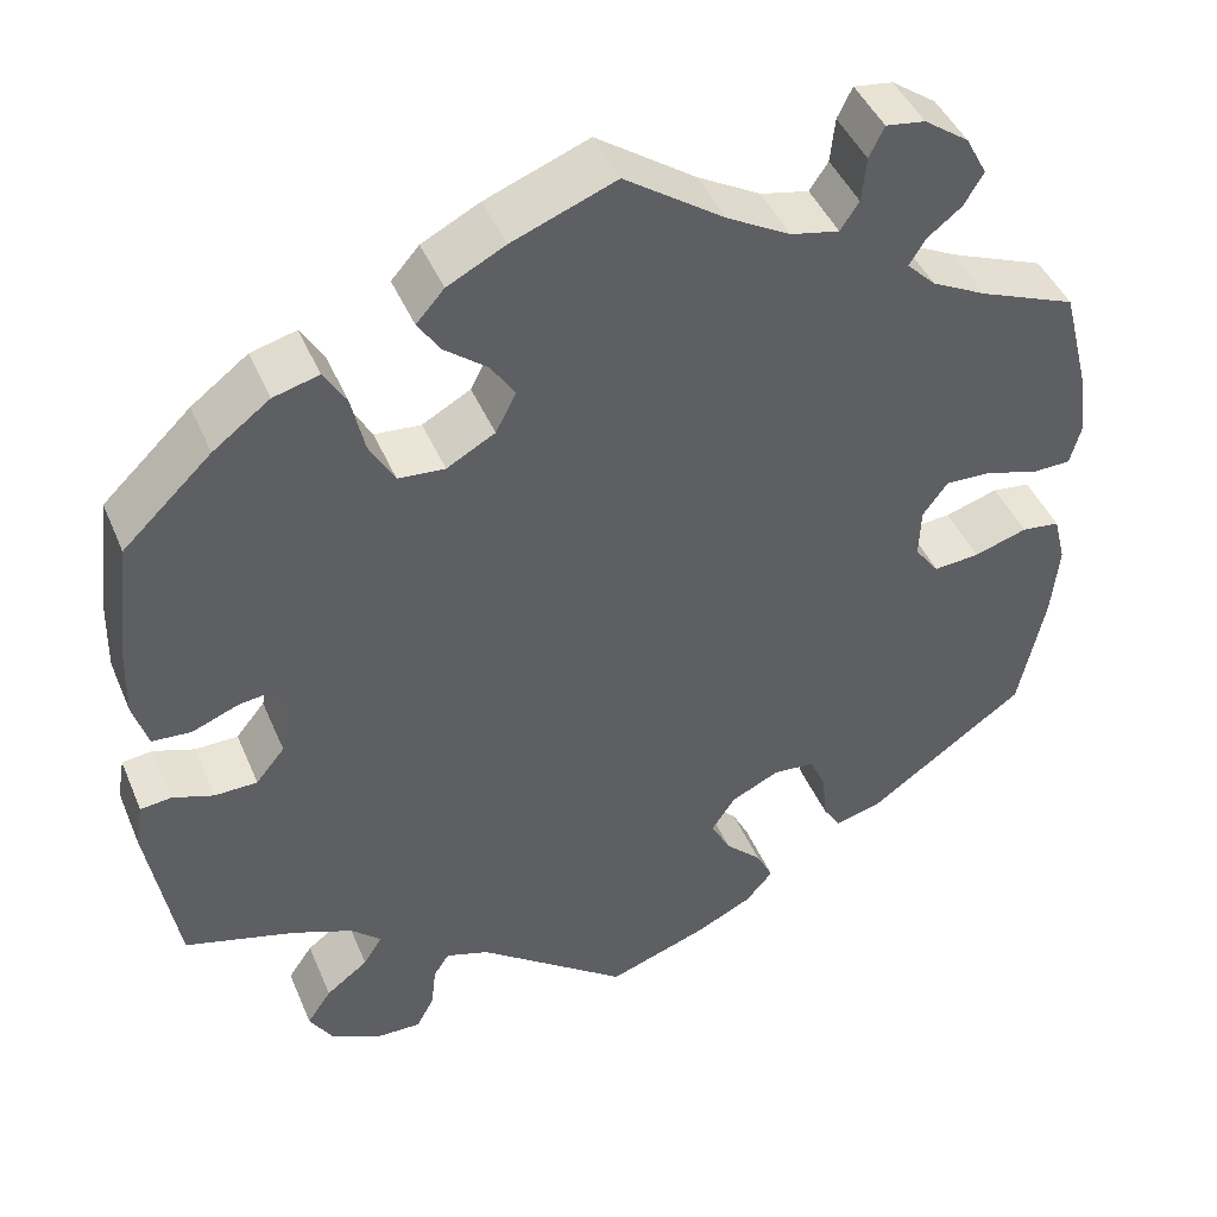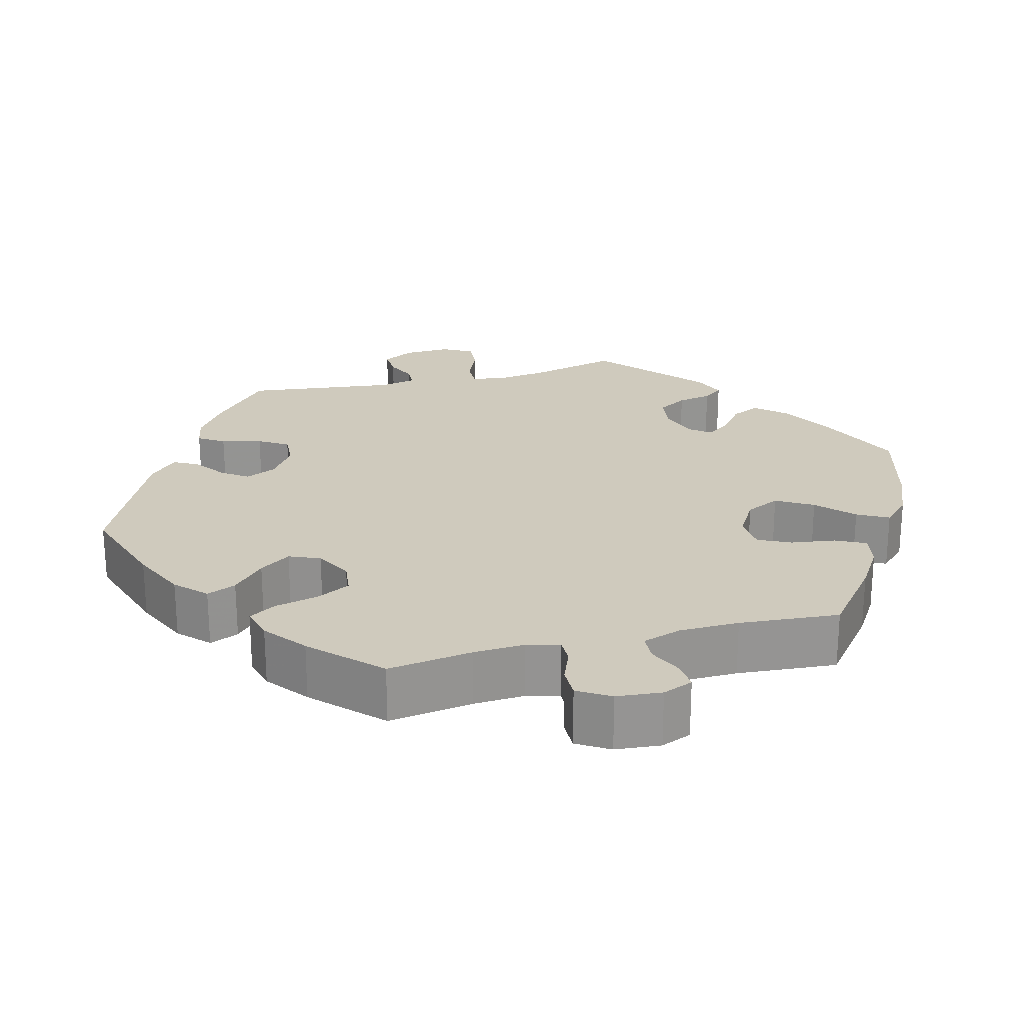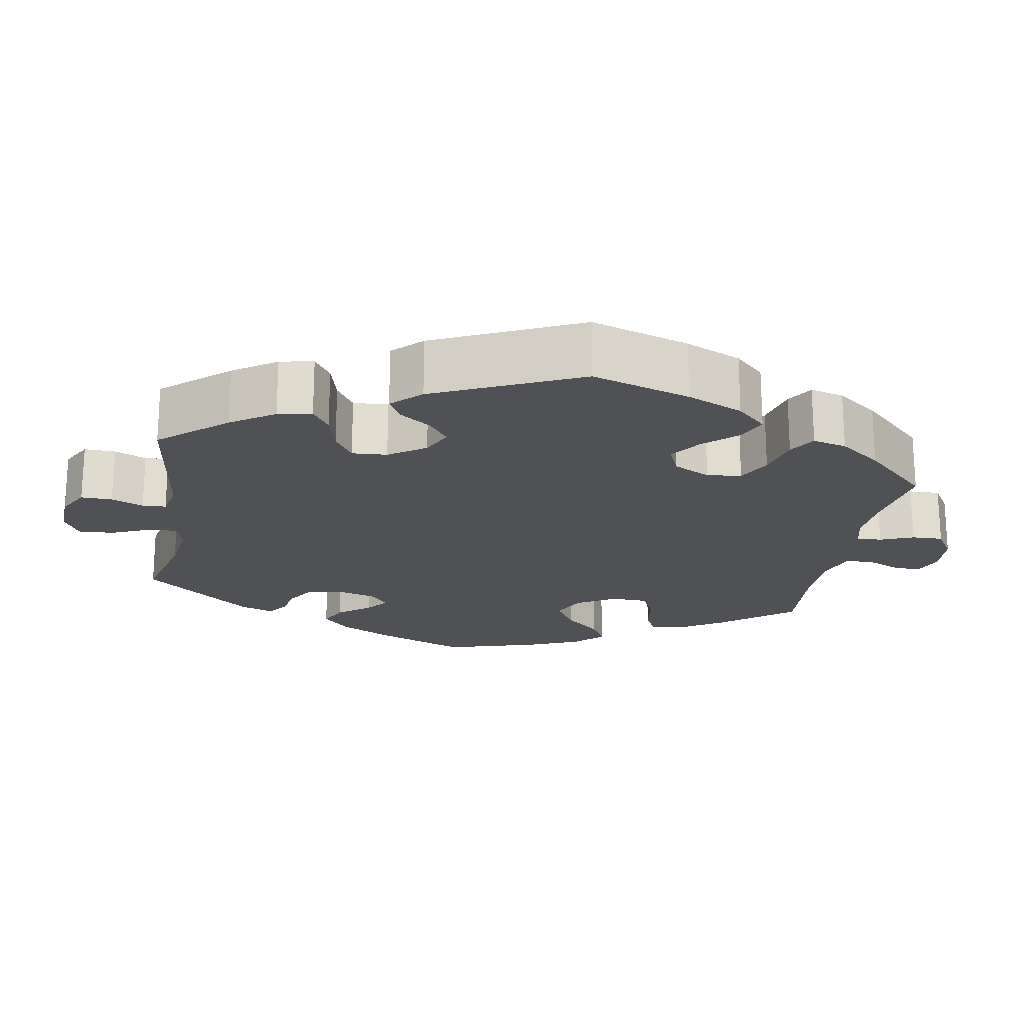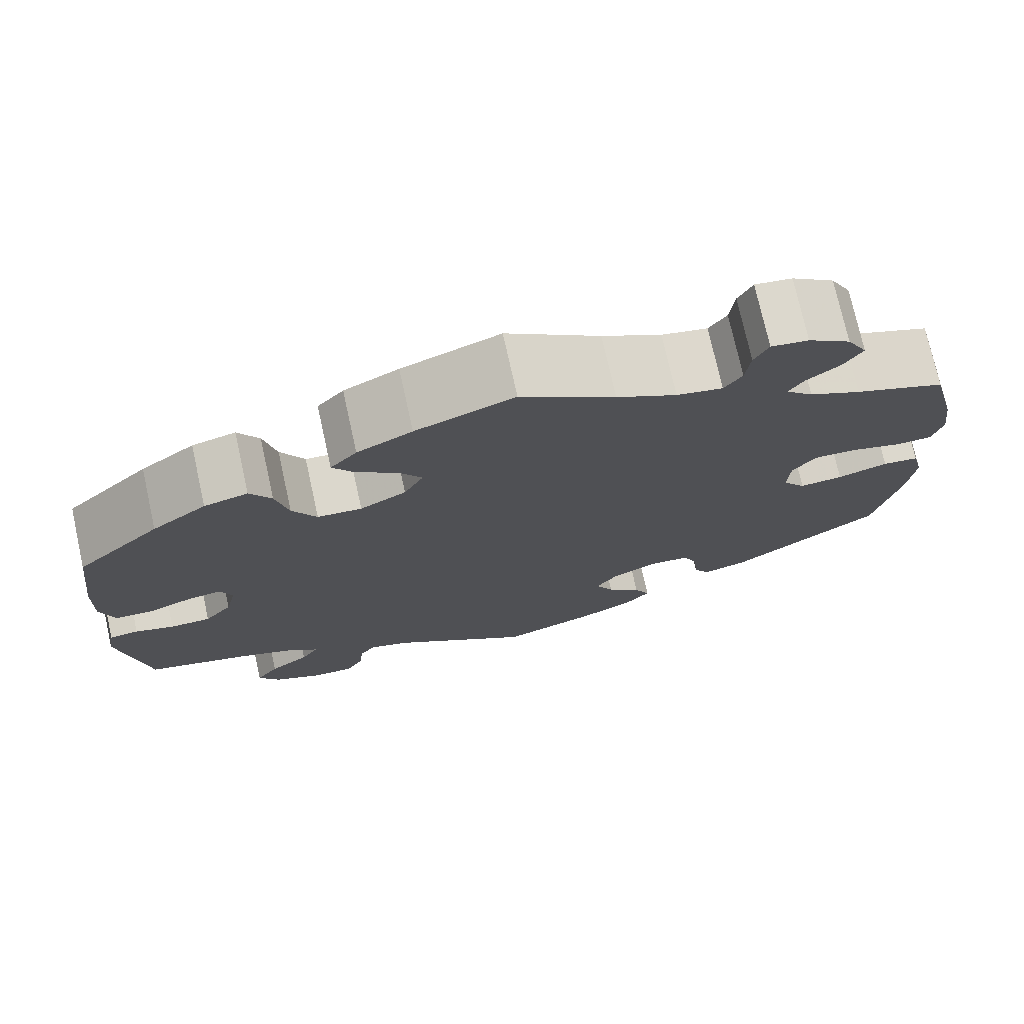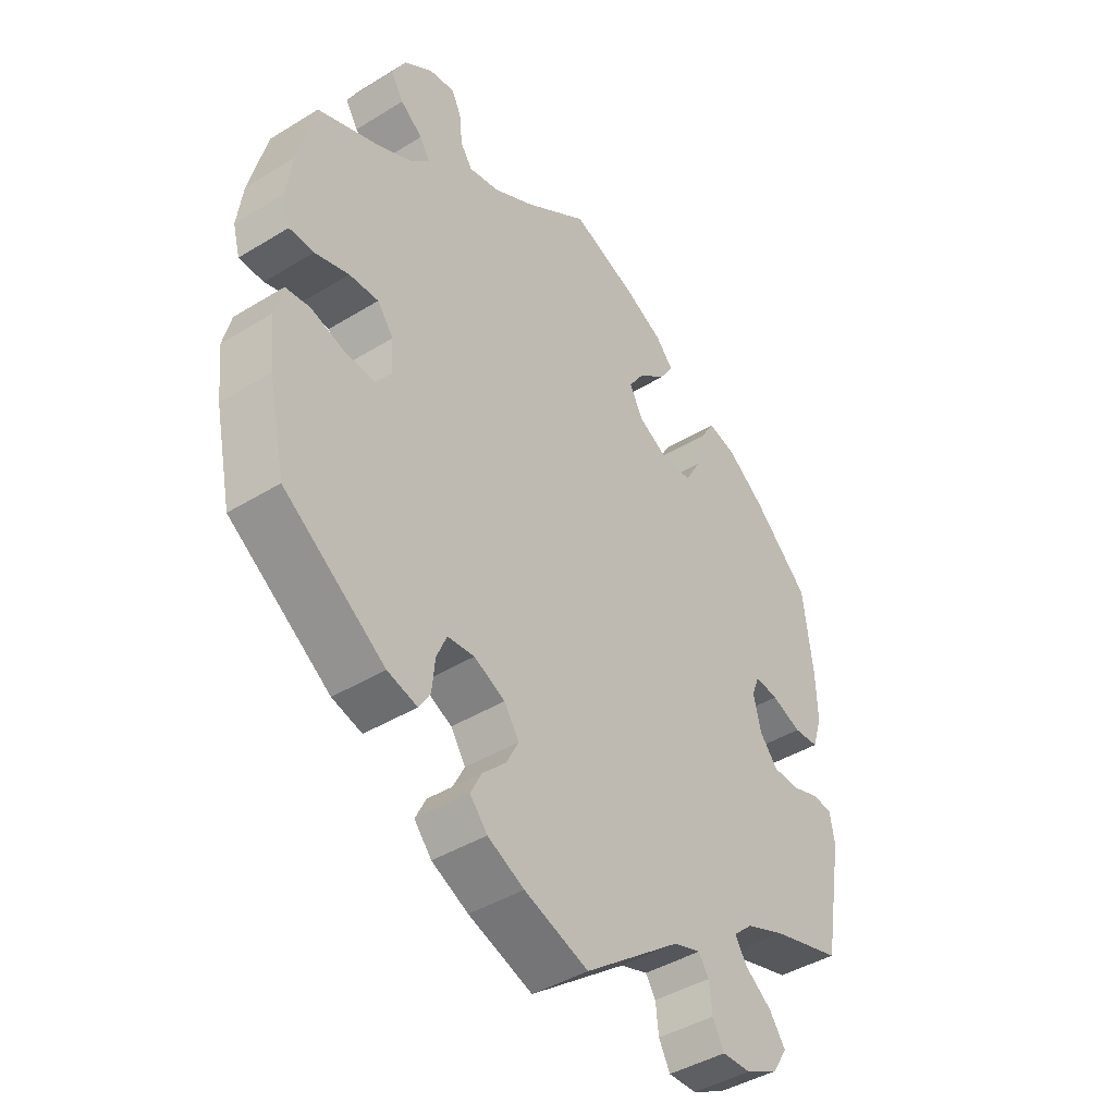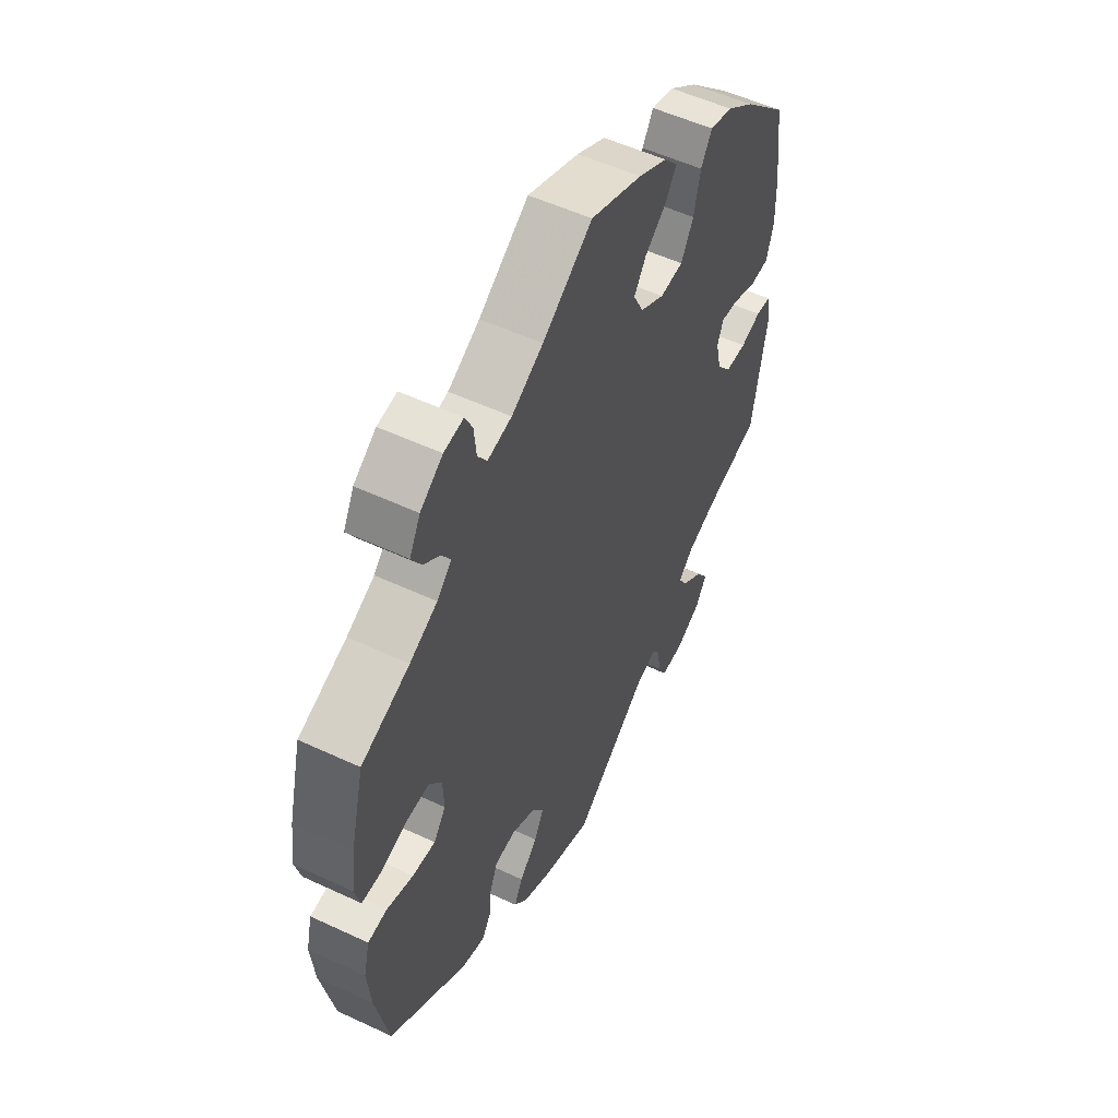
<metadata>
{"format":"obj","ext":"obj","renderer":"f3d","projection":"perspective","resolution":1024,"background":"white","views":[{"elev":44.2,"azim":158.0,"up":"+Z"},{"elev":23.1,"azim":-44.8,"up":"+Y"},{"elev":-19.8,"azim":-129.6,"up":"+Y"},{"elev":74.8,"azim":167.5,"up":"+Z"},{"elev":-42.5,"azim":-53.7,"up":"+Z"},{"elev":53.7,"azim":-63.5,"up":"+Z"}]}
</metadata>
<code>
v -0.528 0.07 -0.158
v -0.536 0.07 -0.079
v -0.523 0.07 -0.027
v -0.482 0.07 -0.022
v -0.425 0.07 -0.04
v -0.376 0.07 -0.044
v -0.35 0.07 -0.009
v -0.352 0.07 0.045
v -0.379 0.07 0.081
v -0.428 0.07 0.079
v -0.485 0.07 0.062
v -0.526 0.07 0.063
v -0.538 0.07 0.107
v -0.529 0.07 0.175
v -0.5 0.07 0.289
v -0.397 0.07 0.33
v -0.338 0.07 0.36
v -0.307 0.07 0.391
v -0.324 0.07 0.419
v -0.361 0.07 0.448
v -0.382 0.07 0.483
v -0.359 0.07 0.526
v -0.311 0.07 0.56
v -0.269 0.07 0.566
v -0.253 0.07 0.533
v -0.248 0.07 0.485
v -0.228 0.07 0.455
v -0.176 0.07 0.466
v -0.108 0.07 0.504
v -0.001 0.07 0.578
v 0.11 0.07 0.535
v 0.172 0.07 0.503
v 0.202 0.07 0.469
v 0.178 0.07 0.433
v 0.132 0.07 0.397
v 0.106 0.07 0.358
v 0.128 0.07 0.315
v 0.18 0.07 0.286
v 0.23 0.07 0.29
v 0.257 0.07 0.338
v 0.271 0.07 0.4
v 0.295 0.07 0.439
v 0.344 0.07 0.426
v 0.405 0.07 0.38
v 0.5 0.07 0.289
v 0.516 0.07 0.159
v 0.518 0.07 0.082
v 0.502 0.07 0.031
v 0.46 0.07 0.028
v 0.41 0.07 0.048
v 0.371 0.07 0.053
v 0.358 0.07 0.02
v 0.37 0.07 -0.033
v 0.401 0.07 -0.071
v 0.447 0.07 -0.072
v 0.491 0.07 -0.057
v 0.524 0.07 -0.061
v 0.532 0.07 -0.107
v 0.5 0.07 -0.289
v 0.382 0.07 -0.322
v 0.317 0.07 -0.348
v 0.285 0.07 -0.377
v 0.305 0.07 -0.409
v 0.35 0.07 -0.443
v 0.376 0.07 -0.481
v 0.352 0.07 -0.52
v 0.297 0.07 -0.548
v 0.249 0.07 -0.549
v 0.23 0.07 -0.513
v 0.225 0.07 -0.468
v 0.208 0.07 -0.442
v 0.162 0.07 -0.457
v 0.001 0.07 -0.578
v -0.106 0.07 -0.54
v -0.167 0.07 -0.51
v -0.196 0.07 -0.476
v -0.178 0.07 -0.44
v -0.139 0.07 -0.402
v -0.118 0.07 -0.362
v -0.143 0.07 -0.324
v -0.195 0.07 -0.299
v -0.24 0.07 -0.303
v -0.257 0.07 -0.342
v -0.262 0.07 -0.393
v -0.281 0.07 -0.423
v -0.331 0.07 -0.409
v -0.5 0.07 -0.289
v -0.528 0 -0.158
v -0.536 0 -0.079
v -0.523 0 -0.027
v -0.482 0 -0.022
v -0.425 0 -0.04
v -0.376 0 -0.044
v -0.35 0 -0.009
v -0.352 0 0.045
v -0.379 0 0.081
v -0.428 0 0.079
v -0.485 0 0.062
v -0.526 0 0.063
v -0.538 0 0.107
v -0.529 0 0.175
v -0.5 0 0.289
v -0.397 0 0.33
v -0.338 0 0.36
v -0.307 0 0.391
v -0.324 0 0.419
v -0.361 0 0.448
v -0.382 0 0.483
v -0.359 0 0.526
v -0.311 0 0.56
v -0.269 0 0.566
v -0.253 0 0.533
v -0.248 0 0.485
v -0.228 0 0.455
v -0.176 0 0.466
v -0.108 0 0.504
v -0.001 0 0.578
v 0.11 0 0.535
v 0.172 0 0.503
v 0.202 0 0.469
v 0.178 0 0.433
v 0.132 0 0.397
v 0.106 0 0.358
v 0.128 0 0.315
v 0.18 0 0.286
v 0.23 0 0.29
v 0.257 0 0.338
v 0.271 0 0.4
v 0.295 0 0.439
v 0.344 0 0.426
v 0.405 0 0.38
v 0.5 0 0.289
v 0.516 0 0.159
v 0.518 0 0.082
v 0.502 0 0.031
v 0.46 0 0.028
v 0.41 0 0.048
v 0.371 0 0.053
v 0.358 0 0.02
v 0.37 0 -0.033
v 0.401 0 -0.071
v 0.447 0 -0.072
v 0.491 0 -0.057
v 0.524 0 -0.061
v 0.532 0 -0.107
v 0.5 0 -0.289
v 0.382 0 -0.322
v 0.317 0 -0.348
v 0.285 0 -0.377
v 0.305 0 -0.409
v 0.35 0 -0.443
v 0.376 0 -0.481
v 0.352 0 -0.52
v 0.297 0 -0.548
v 0.249 0 -0.549
v 0.23 0 -0.513
v 0.225 0 -0.468
v 0.208 0 -0.442
v 0.162 0 -0.457
v 0.001 0 -0.578
v -0.106 0 -0.54
v -0.167 0 -0.51
v -0.196 0 -0.476
v -0.178 0 -0.44
v -0.139 0 -0.402
v -0.118 0 -0.362
v -0.143 0 -0.324
v -0.195 0 -0.299
v -0.24 0 -0.303
v -0.257 0 -0.342
v -0.262 0 -0.393
v -0.281 0 -0.423
v -0.331 0 -0.409
v -0.5 0 -0.289
f 83 84 85 86
f 82 83 86 87
f 81 82 87 1
f 75 76 77 78
f 75 78 79
f 72 73 74 75
f 71 72 75 79
f 67 68 69 70
f 67 70 71
f 66 67 71
f 63 64 65 66
f 62 63 66 71
f 61 62 71 79
f 57 58 59 60
f 55 56 57 60
f 54 55 60 61
f 53 54 61 79
f 47 48 49 50
f 47 50 51
f 46 47 51
f 45 46 51
f 44 45 51
f 43 44 51 52
f 40 41 42 43
f 39 40 43 52
f 32 33 34 35
f 32 35 36
f 29 30 31 32
f 28 29 32 36
f 27 28 36 37
f 23 24 25 26
f 23 26 27
f 22 23 27
f 19 20 21 22
f 18 19 22 27
f 17 18 27 37
f 13 14 15 16
f 10 11 12 13
f 9 10 13 16
f 8 9 16 17
f 2 3 4 5
f 81 1 2 5
f 80 81 5 6
f 53 79 80
f 38 39 52 53
f 7 8 17 37
f 37 38 53 80
f 6 7 37 80
f 173 172 171 170
f 174 173 170 169
f 88 174 169 168
f 165 164 163 162
f 166 165 162
f 162 161 160 159
f 166 162 159 158
f 157 156 155 154
f 158 157 154
f 158 154 153
f 153 152 151 150
f 158 153 150 149
f 166 158 149 148
f 147 146 145 144
f 147 144 143 142
f 148 147 142 141
f 166 148 141 140
f 137 136 135 134
f 138 137 134
f 138 134 133
f 138 133 132
f 138 132 131
f 139 138 131 130
f 130 129 128 127
f 139 130 127 126
f 122 121 120 119
f 123 122 119
f 119 118 117 116
f 123 119 116 115
f 124 123 115 114
f 113 112 111 110
f 114 113 110
f 114 110 109
f 109 108 107 106
f 114 109 106 105
f 124 114 105 104
f 103 102 101 100
f 100 99 98 97
f 103 100 97 96
f 104 103 96 95
f 92 91 90 89
f 92 89 88 168
f 93 92 168 167
f 167 166 140
f 140 139 126 125
f 124 104 95 94
f 167 140 125 124
f 167 124 94 93
f 1 88 89 2
f 2 89 90 3
f 3 90 91 4
f 4 91 92 5
f 5 92 93 6
f 6 93 94 7
f 7 94 95 8
f 8 95 96 9
f 9 96 97 10
f 10 97 98 11
f 11 98 99 12
f 12 99 100 13
f 13 100 101 14
f 14 101 102 15
f 15 102 103 16
f 16 103 104 17
f 17 104 105 18
f 18 105 106 19
f 19 106 107 20
f 20 107 108 21
f 21 108 109 22
f 22 109 110 23
f 23 110 111 24
f 24 111 112 25
f 25 112 113 26
f 26 113 114 27
f 27 114 115 28
f 28 115 116 29
f 29 116 117 30
f 30 117 118 31
f 31 118 119 32
f 32 119 120 33
f 33 120 121 34
f 34 121 122 35
f 35 122 123 36
f 36 123 124 37
f 37 124 125 38
f 38 125 126 39
f 39 126 127 40
f 40 127 128 41
f 41 128 129 42
f 42 129 130 43
f 43 130 131 44
f 44 131 132 45
f 45 132 133 46
f 46 133 134 47
f 47 134 135 48
f 48 135 136 49
f 49 136 137 50
f 50 137 138 51
f 51 138 139 52
f 52 139 140 53
f 53 140 141 54
f 54 141 142 55
f 55 142 143 56
f 56 143 144 57
f 57 144 145 58
f 58 145 146 59
f 59 146 147 60
f 60 147 148 61
f 61 148 149 62
f 62 149 150 63
f 63 150 151 64
f 64 151 152 65
f 65 152 153 66
f 66 153 154 67
f 67 154 155 68
f 68 155 156 69
f 69 156 157 70
f 70 157 158 71
f 71 158 159 72
f 72 159 160 73
f 73 160 161 74
f 74 161 162 75
f 75 162 163 76
f 76 163 164 77
f 77 164 165 78
f 78 165 166 79
f 79 166 167 80
f 80 167 168 81
f 81 168 169 82
f 82 169 170 83
f 83 170 171 84
f 84 171 172 85
f 85 172 173 86
f 86 173 174 87
f 87 174 88 1

</code>
